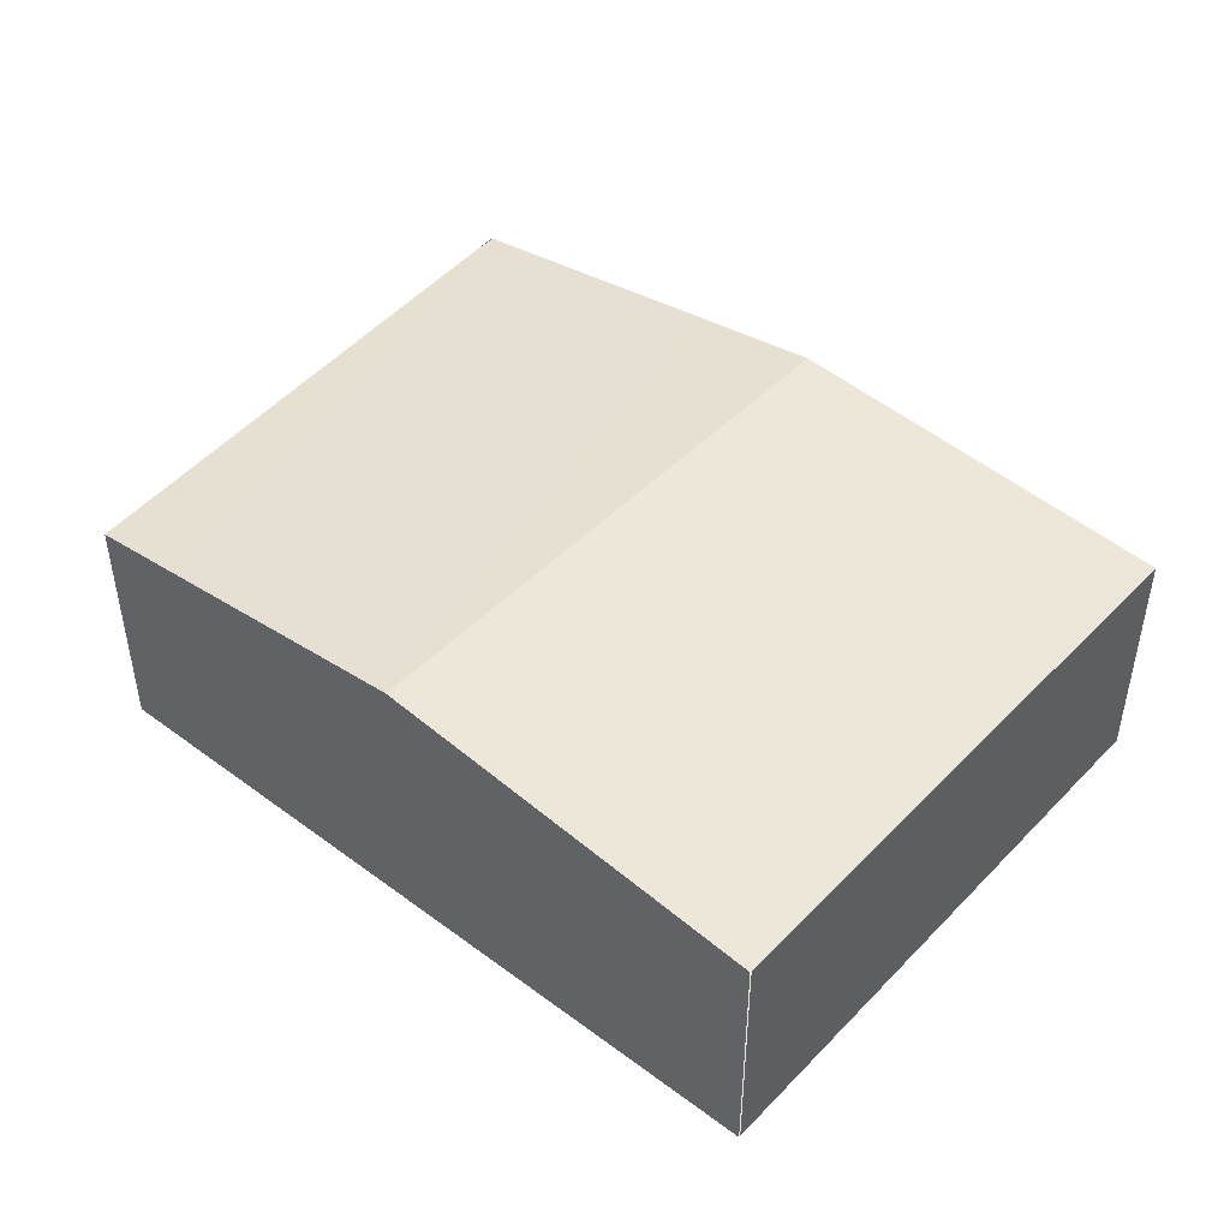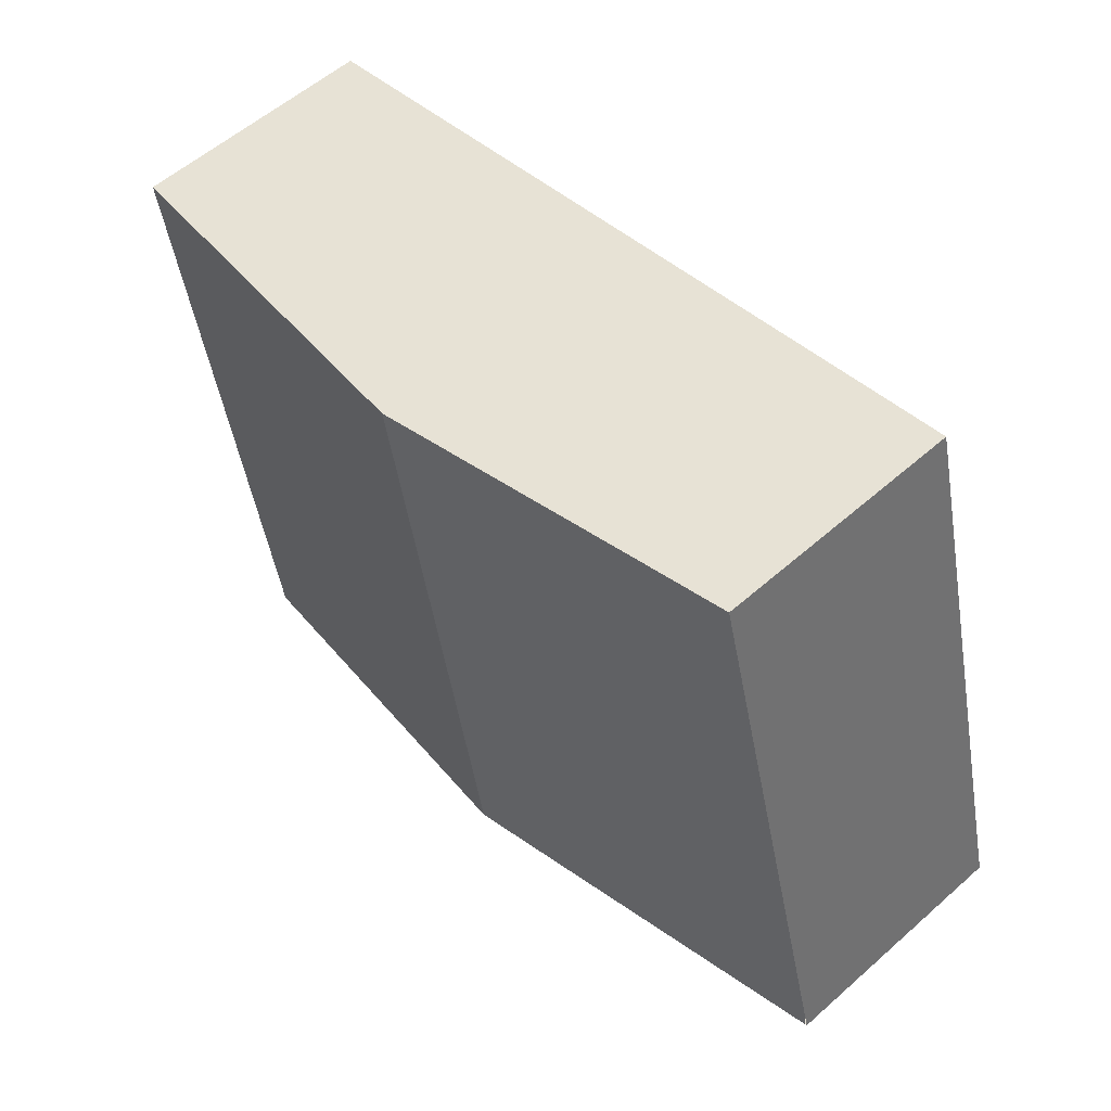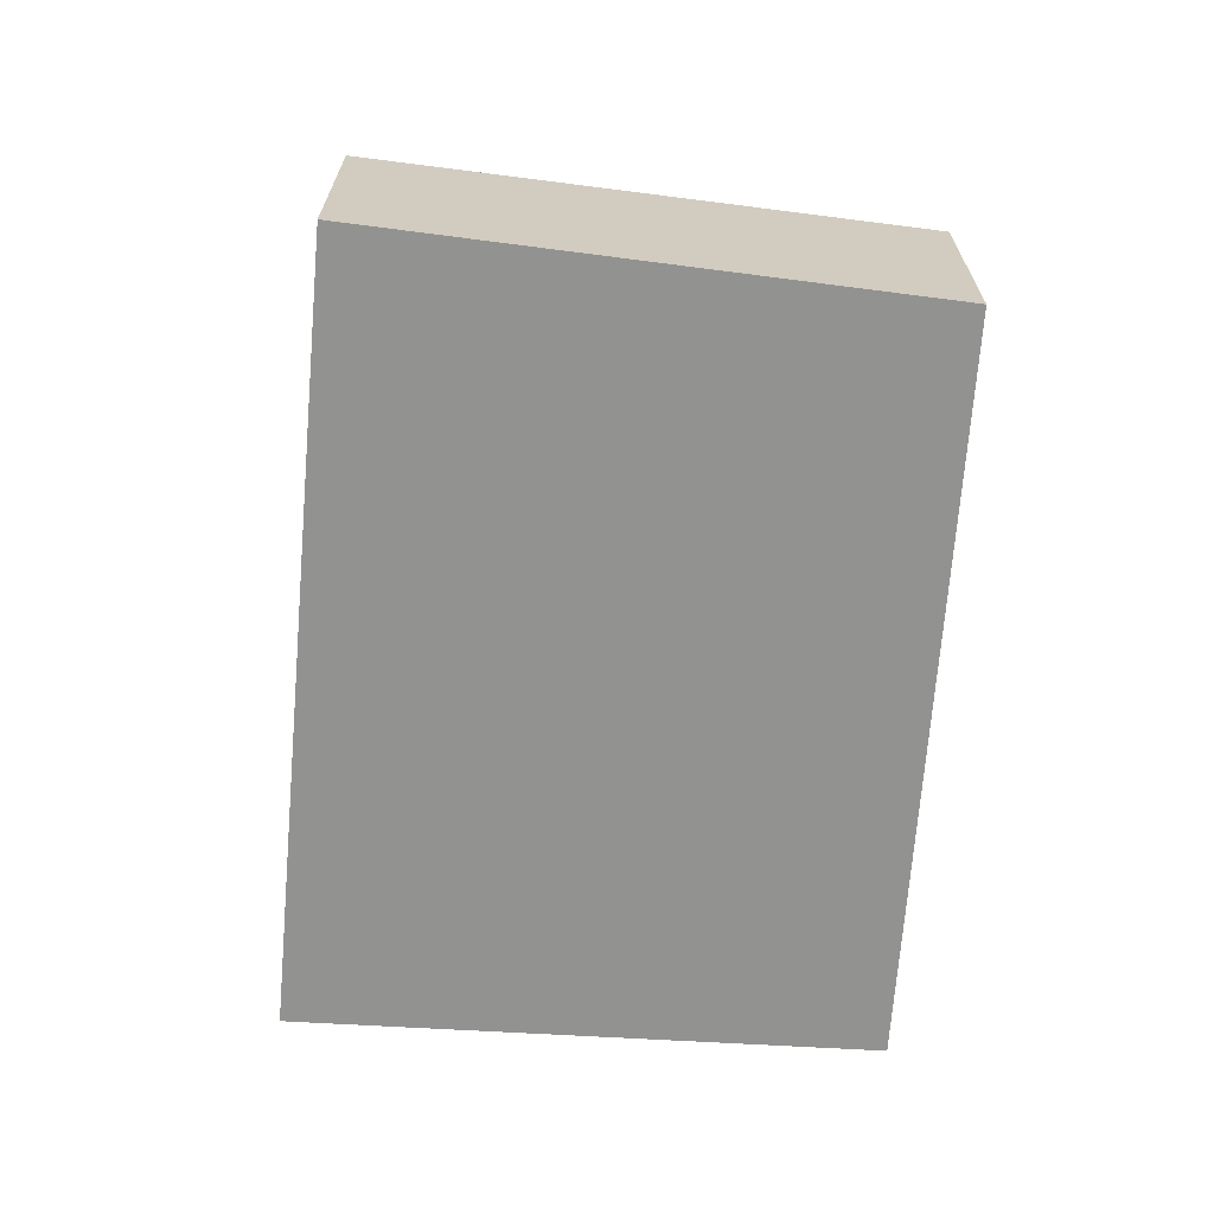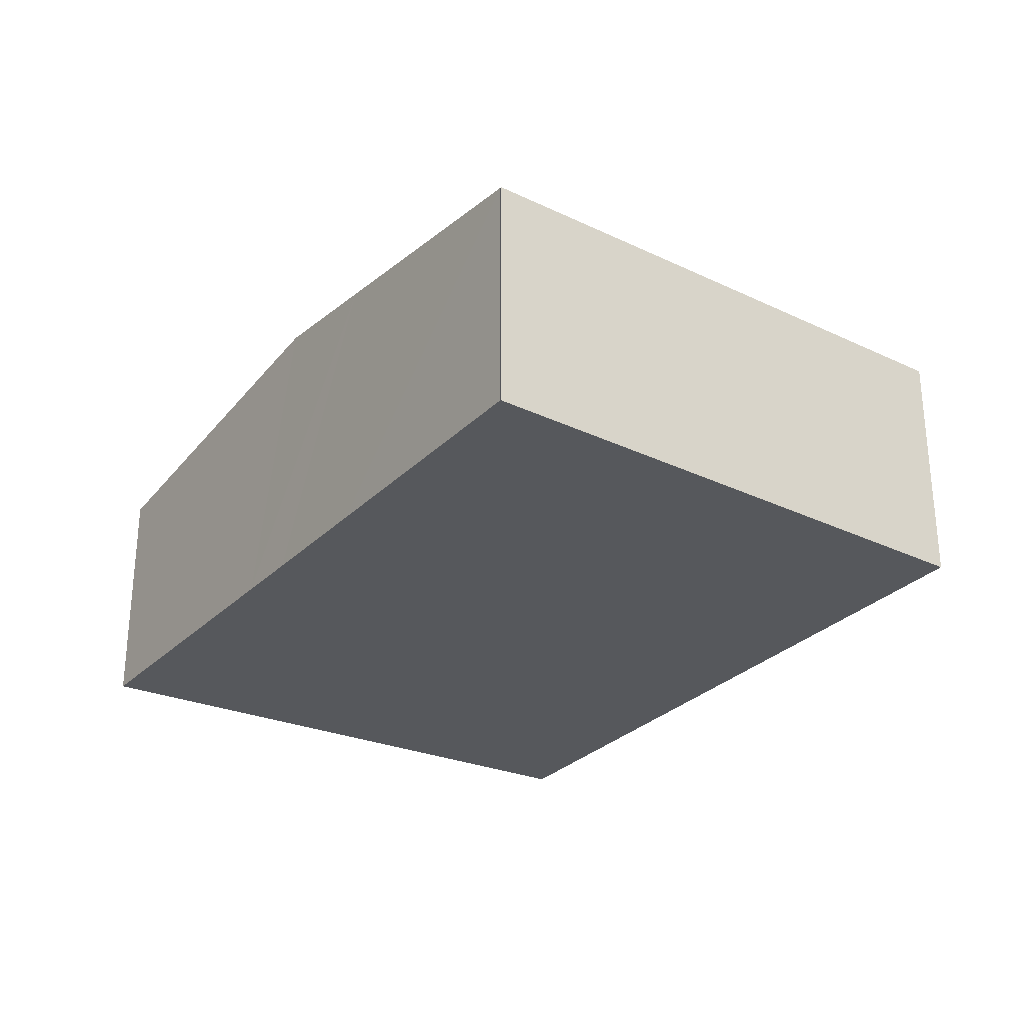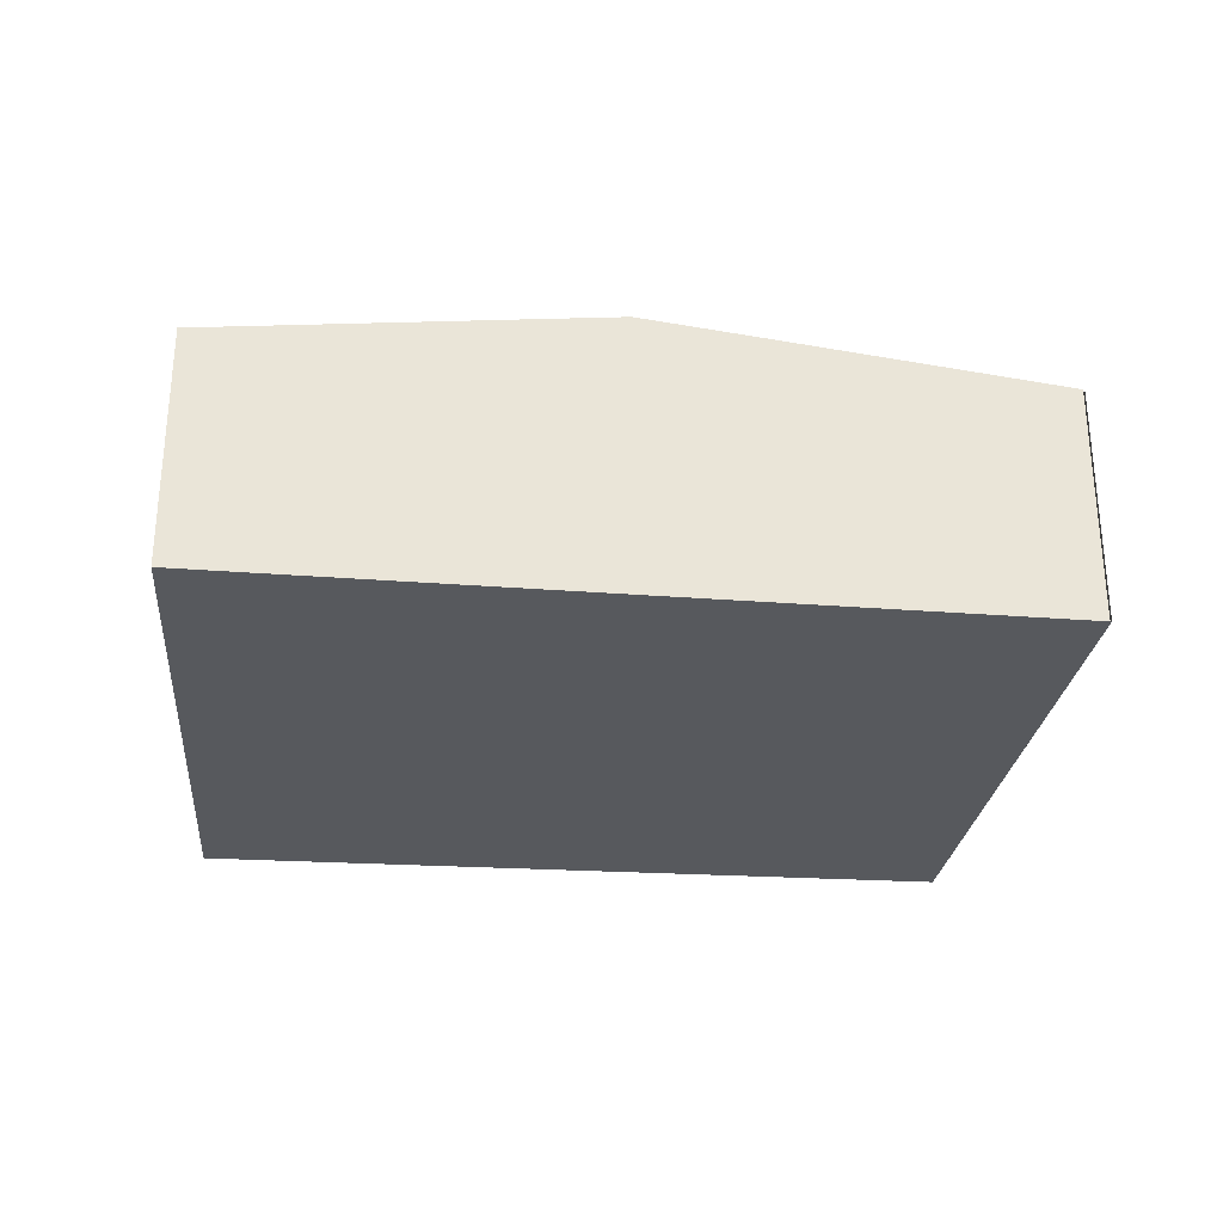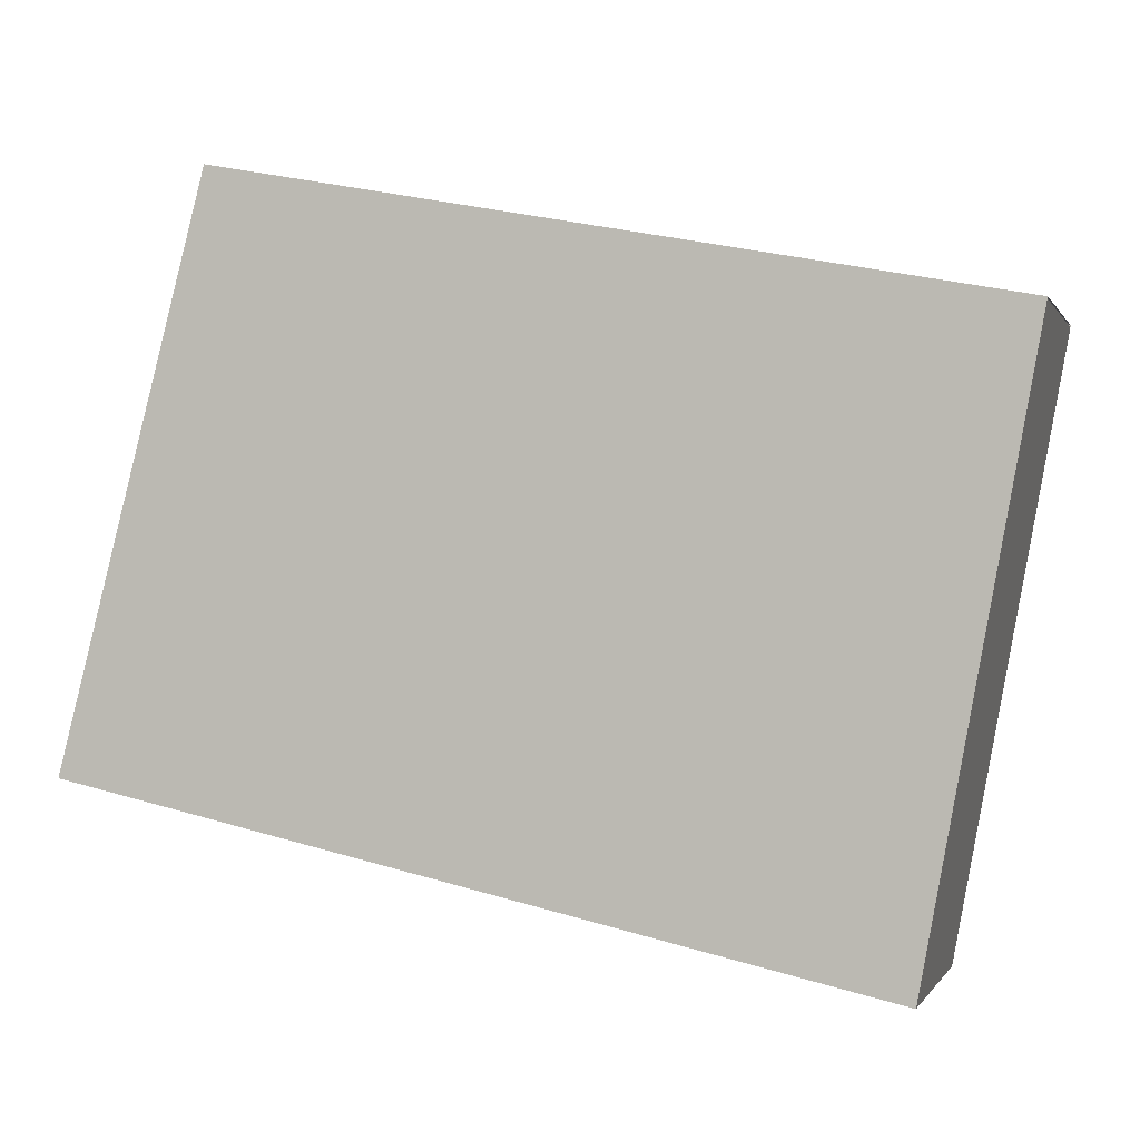
<metadata>
{"format":"obj","ext":"obj","renderer":"f3d","projection":"perspective","resolution":1024,"background":"white","views":[{"elev":45.7,"azim":51.2,"up":"+Y"},{"elev":56.8,"azim":-132.6,"up":"+Z"},{"elev":-66.3,"azim":-82.9,"up":"+Y"},{"elev":-27.8,"azim":-111.9,"up":"+Y"},{"elev":-29.2,"azim":-174.0,"up":"+Y"},{"elev":-0.3,"azim":15.8,"up":"+Z"}]}
</metadata>
<code>
v  4.08 2.291 3.933
v  3.771 2.228 -0.839
v  3.224 2.291 -0.717
v  6.338 1.93 -1.411
v  7.21 1.93 3.323
v  6.769 1.981 3.421
v  7.212 1.93 3.337
v  2.183 2.171 -0.486
v  1.93 2.043 4.343
v  0.012 1.919 -0.003
v  1.163 1.955 4.489
v  0.042 1.919 0.162
v  6.338 8.64e-17 -1.411
v  3.771 5.137e-17 -0.839
v  3.224 4.39e-17 -0.717
v  2.183 2.976e-17 -0.486
v  0.012 1.837e-19 -0.003
v  0 0 0
v  0 1.918 1.174e-16
v  1.163 -2.749e-16 4.489
v  0.042 -9.92e-18 0.162
v  1.93 -2.659e-16 4.343
v  4.08 -2.408e-16 3.933
v  6.769 -2.095e-16 3.421
v  7.212 -2.043e-16 3.337
v  7.21 -2.035e-16 3.323
g defaultobject
f 1 2 3
f 2 1 4
f 4 1 5
f 5 1 6
f 5 6 7
f 8 1 3
f 1 8 9
f 9 8 10
f 9 10 11
f 11 10 12
f 13 2 4
f 2 13 14
f 2 14 3
f 3 14 8
f 8 14 15
f 8 15 10
f 10 15 16
f 10 16 17
f 18 12 19
f 12 18 11
f 11 18 20
f 20 18 21
f 20 9 11
f 9 20 1
f 1 20 22
f 1 22 23
f 1 23 6
f 6 23 24
f 6 24 7
f 7 24 25
f 26 4 5
f 4 26 13
f 24 26 25
f 26 24 13
f 13 24 23
f 13 23 22
f 13 22 14
f 14 22 20
f 14 20 15
f 15 20 21
f 15 21 16
f 16 21 17
f 17 21 18

</code>
